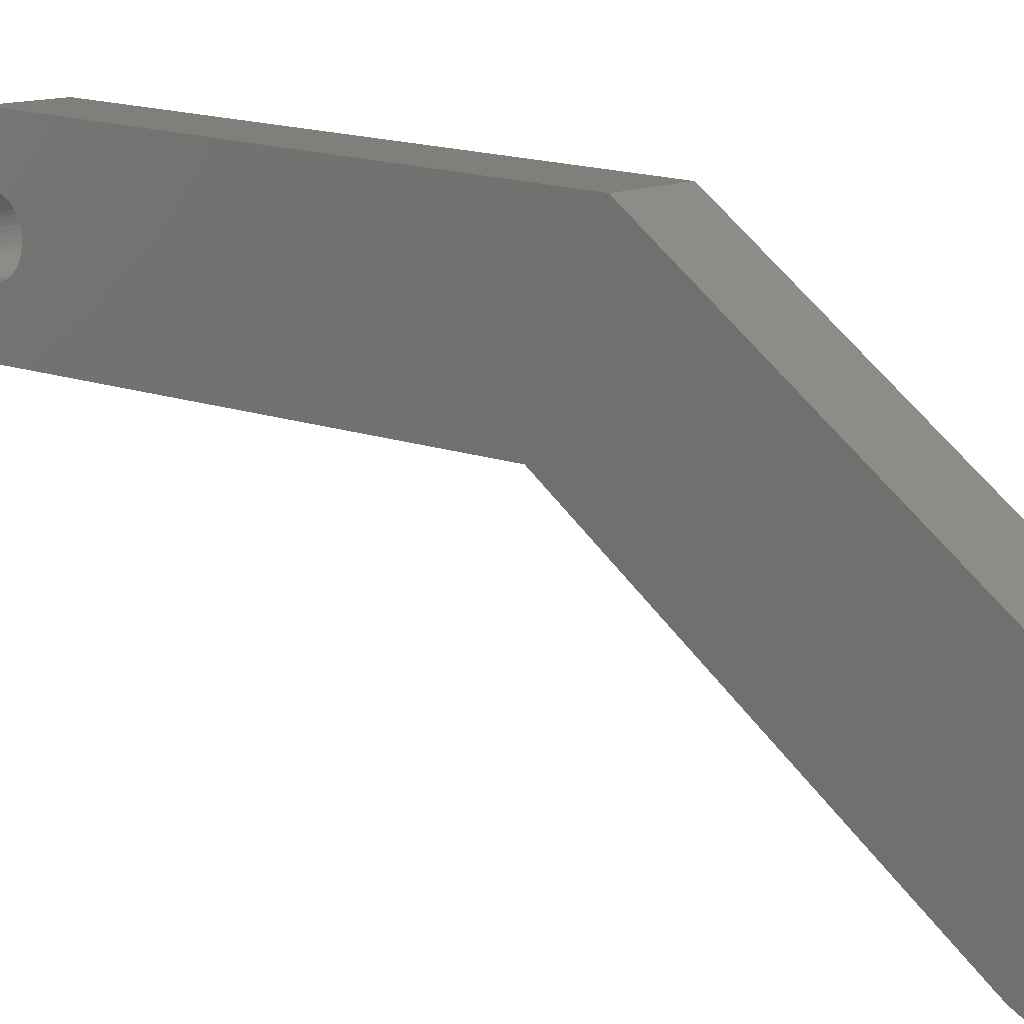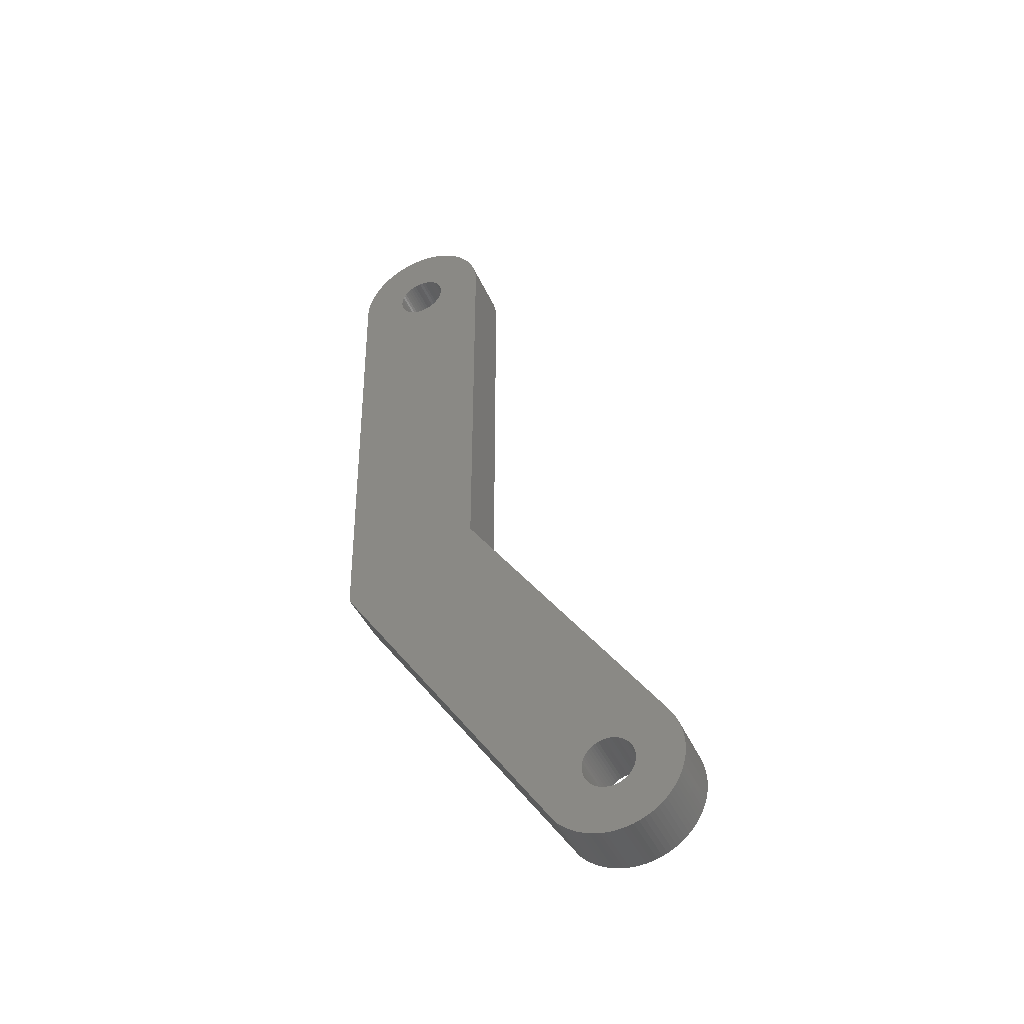
<metadata>
{"format":"stl","ext":"stl","renderer":"f3d","projection":"perspective","resolution":1024,"background":"white","views":[{"elev":12.3,"azim":-46.4,"up":"+Z"},{"elev":-43.0,"azim":112.8,"up":"+Y"}]}
</metadata>
<code>
# stl→obj: 384 verts, 772 faces
v 43.5 243.9 1.582
v 40.5 243.9 1.582
v 43.5 244 1.591
v 40.5 244 1.591
v 43.5 244.2 1.582
v 40.5 244.2 1.582
v 43.5 244.3 1.555
v 40.5 244.3 1.555
v 43.5 244.5 1.51
v 40.5 244.5 1.51
v 43.5 244.6 1.448
v 40.5 244.6 1.448
v 43.5 244.7 1.37
v 40.5 244.7 1.37
v 43.5 244.9 1.277
v 40.5 244.9 1.277
v 43.5 245 1.17
v 40.5 245 1.17
v 43.5 245.1 1.051
v 40.5 245.1 1.051
v 43.5 245.1 0.9223
v 40.5 245.1 0.9223
v 43.5 245.2 0.7846
v 40.5 245.2 0.7846
v 43.5 245.2 0.6405
v 40.5 245.2 0.6405
v 43.5 245.3 0.492
v 40.5 245.3 0.492
v 43.5 245.3 0.3414
v 40.5 245.3 0.3414
v 43.5 245.3 0.1907
v 40.5 245.3 0.1907
v 43.5 245.2 0.04222
v 40.5 245.2 0.04222
v 43.5 245.2 -0.1019
v 40.5 245.2 -0.1019
v 43.5 245.1 -0.2395
v 40.5 245.1 -0.2395
v 43.5 245.1 -0.3687
v 40.5 245.1 -0.3687
v 43.5 245 -0.4875
v 40.5 245 -0.4875
v 43.5 244.9 -0.5943
v 40.5 244.9 -0.5943
v 43.5 244.7 -0.6874
v 40.5 244.7 -0.6874
v 43.5 244.6 -0.7655
v 40.5 244.6 -0.7655
v 43.5 244.5 -0.8274
v 40.5 244.5 -0.8274
v 43.5 244.3 -0.8723
v 40.5 244.3 -0.8723
v 43.5 244.2 -0.8995
v 40.5 244.2 -0.8995
v 43.5 244 -0.9086
v 40.5 244 -0.9086
v 43.5 243.9 -0.8995
v 40.5 243.9 -0.8995
v 43.5 243.7 -0.8723
v 40.5 243.7 -0.8723
v 43.5 243.6 -0.8274
v 40.5 243.6 -0.8274
v 43.5 243.5 -0.7655
v 40.5 243.5 -0.7655
v 43.5 243.3 -0.6874
v 40.5 243.3 -0.6874
v 43.5 243.2 -0.5943
v 40.5 243.2 -0.5943
v 43.5 243.1 -0.4875
v 40.5 243.1 -0.4875
v 43.5 243 -0.3687
v 40.5 243 -0.3687
v 43.5 242.9 -0.2395
v 40.5 242.9 -0.2395
v 43.5 242.9 -0.1019
v 40.5 242.9 -0.1019
v 43.5 242.8 0.04222
v 40.5 242.8 0.04222
v 43.5 242.8 0.1907
v 40.5 242.8 0.1907
v 43.5 242.8 0.3414
v 40.5 242.8 0.3414
v 43.5 242.8 0.492
v 40.5 242.8 0.492
v 43.5 242.8 0.6405
v 40.5 242.8 0.6405
v 43.5 242.9 0.7846
v 40.5 242.9 0.7846
v 43.5 242.9 0.9223
v 40.5 242.9 0.9223
v 43.5 243 1.051
v 40.5 243 1.051
v 43.5 243.1 1.17
v 40.5 243.1 1.17
v 43.5 243.2 1.277
v 40.5 243.2 1.277
v 43.5 243.3 1.37
v 40.5 243.3 1.37
v 43.5 243.5 1.448
v 40.5 243.5 1.448
v 43.5 243.6 1.51
v 40.5 243.6 1.51
v 43.5 243.7 1.555
v 40.5 243.7 1.555
v 43.5 279.7 11.9
v 40.5 279.7 11.9
v 43.5 279.8 11.91
v 40.5 279.8 11.91
v 43.5 280 11.9
v 40.5 280 11.9
v 43.5 280.1 11.87
v 40.5 280.1 11.87
v 43.5 280.3 11.83
v 40.5 280.3 11.83
v 43.5 280.4 11.77
v 40.5 280.4 11.77
v 43.5 280.6 11.69
v 40.5 280.6 11.69
v 43.5 280.7 11.59
v 40.5 280.7 11.59
v 43.5 280.8 11.49
v 40.5 280.8 11.49
v 43.5 280.9 11.37
v 40.5 280.9 11.37
v 43.5 281 11.24
v 40.5 281 11.24
v 43.5 281 11.1
v 40.5 281 11.1
v 43.5 281.1 10.96
v 40.5 281.1 10.96
v 43.5 281.1 10.81
v 40.5 281.1 10.81
v 43.5 281.1 10.66
v 40.5 281.1 10.66
v 43.5 281.1 10.51
v 40.5 281.1 10.51
v 43.5 281.1 10.36
v 40.5 281.1 10.36
v 43.5 281 10.22
v 40.5 281 10.22
v 43.5 281 10.08
v 40.5 281 10.08
v 43.5 280.9 9.949
v 40.5 280.9 9.949
v 43.5 280.8 9.83
v 40.5 280.8 9.83
v 43.5 280.7 9.723
v 40.5 280.7 9.723
v 43.5 280.6 9.63
v 40.5 280.6 9.63
v 43.5 280.4 9.552
v 40.5 280.4 9.552
v 43.5 280.3 9.49
v 40.5 280.3 9.49
v 43.5 280.1 9.445
v 40.5 280.1 9.445
v 43.5 280 9.418
v 40.5 280 9.418
v 43.5 279.8 9.409
v 40.5 279.8 9.409
v 43.5 279.7 9.418
v 40.5 279.7 9.418
v 43.5 279.5 9.445
v 40.5 279.5 9.445
v 43.5 279.4 9.49
v 40.5 279.4 9.49
v 43.5 279.3 9.552
v 40.5 279.3 9.552
v 43.5 279.1 9.63
v 40.5 279.1 9.63
v 43.5 279 9.723
v 40.5 279 9.723
v 43.5 278.9 9.83
v 40.5 278.9 9.83
v 43.5 278.8 9.949
v 40.5 278.8 9.949
v 43.5 278.7 10.08
v 40.5 278.7 10.08
v 43.5 278.7 10.22
v 40.5 278.7 10.22
v 43.5 278.6 10.36
v 40.5 278.6 10.36
v 43.5 278.6 10.51
v 40.5 278.6 10.51
v 43.5 278.6 10.66
v 40.5 278.6 10.66
v 43.5 278.6 10.81
v 40.5 278.6 10.81
v 43.5 278.6 10.96
v 40.5 278.6 10.96
v 43.5 278.7 11.1
v 40.5 278.7 11.1
v 43.5 278.7 11.24
v 40.5 278.7 11.24
v 43.5 278.8 11.37
v 40.5 278.8 11.37
v 43.5 278.9 11.49
v 40.5 278.9 11.49
v 43.5 279 11.59
v 40.5 279 11.59
v 43.5 279.1 11.69
v 40.5 279.1 11.69
v 43.5 279.3 11.77
v 40.5 279.3 11.77
v 43.5 279.4 11.83
v 40.5 279.4 11.83
v 43.5 279.5 11.87
v 40.5 279.5 11.87
v 43.5 279.9 7.159
v 40.5 279.9 7.159
v 43.5 280.1 7.172
v 40.5 280.1 7.172
v 43.5 280.4 7.203
v 40.5 280.4 7.203
v 43.5 280.6 7.252
v 40.5 280.6 7.252
v 43.5 280.9 7.319
v 40.5 280.9 7.319
v 43.5 281.1 7.404
v 40.5 281.1 7.404
v 43.5 281.4 7.505
v 40.5 281.4 7.505
v 43.5 281.6 7.623
v 40.5 281.6 7.623
v 43.5 281.8 7.757
v 40.5 281.8 7.757
v 43.5 282 7.906
v 40.5 282 7.906
v 43.5 282.2 8.07
v 40.5 282.2 8.07
v 43.5 282.4 8.247
v 40.5 282.4 8.247
v 43.5 282.5 8.437
v 40.5 282.5 8.437
v 43.5 282.7 8.638
v 40.5 282.7 8.638
v 43.5 282.8 8.85
v 40.5 282.8 8.85
v 43.5 283 9.072
v 40.5 283 9.072
v 43.5 283.1 9.302
v 40.5 283.1 9.302
v 43.5 283.2 9.538
v 40.5 283.2 9.538
v 43.5 283.2 9.781
v 40.5 283.2 9.781
v 43.5 283.3 10.03
v 40.5 283.3 10.03
v 43.5 283.3 10.28
v 40.5 283.3 10.28
v 43.5 283.3 10.53
v 40.5 283.3 10.53
v 43.5 283.3 10.79
v 40.5 283.3 10.79
v 43.5 283.3 11.04
v 40.5 283.3 11.04
v 43.5 283.3 11.29
v 40.5 283.3 11.29
v 43.5 283.2 11.54
v 40.5 283.2 11.54
v 43.5 283.2 11.78
v 40.5 283.2 11.78
v 43.5 283.1 12.02
v 40.5 283.1 12.02
v 43.5 283 12.25
v 40.5 283 12.25
v 43.5 282.8 12.47
v 40.5 282.8 12.47
v 43.5 282.7 12.68
v 40.5 282.7 12.68
v 43.5 282.5 12.88
v 40.5 282.5 12.88
v 43.5 282.4 13.07
v 40.5 282.4 13.07
v 43.5 282.2 13.25
v 40.5 282.2 13.25
v 43.5 282 13.41
v 40.5 282 13.41
v 43.5 281.8 13.56
v 40.5 281.8 13.56
v 43.5 281.6 13.69
v 40.5 281.6 13.69
v 43.5 281.4 13.81
v 40.5 281.4 13.81
v 43.5 281.1 13.91
v 40.5 281.1 13.91
v 43.5 280.9 14
v 40.5 280.9 14
v 43.5 280.6 14.07
v 40.5 280.6 14.07
v 43.5 280.4 14.11
v 40.5 280.4 14.11
v 43.5 280.1 14.15
v 40.5 280.1 14.15
v 43.5 279.9 14.16
v 40.5 279.9 14.16
v 40.5 260.1 7.159
v 43.5 260.1 7.159
v 40.5 246 -2.541
v 43.5 246 -2.541
v 43.5 241.6 2.877
v 40.5 241.6 2.877
v 43.5 241.4 2.695
v 40.5 241.4 2.695
v 43.5 241.3 2.5
v 40.5 241.3 2.5
v 43.5 241.1 2.294
v 40.5 241.1 2.294
v 43.5 241 2.078
v 40.5 241 2.078
v 43.5 240.9 1.852
v 40.5 240.9 1.852
v 43.5 240.8 1.619
v 40.5 240.8 1.619
v 43.5 240.7 1.378
v 40.5 240.7 1.378
v 43.5 240.6 1.133
v 40.5 240.6 1.133
v 43.5 240.6 0.8825
v 40.5 240.6 0.8825
v 43.5 240.5 0.6296
v 40.5 240.5 0.6296
v 43.5 240.5 0.3752
v 40.5 240.5 0.3752
v 43.5 240.5 0.1205
v 40.5 240.5 0.1205
v 43.5 240.6 -0.1329
v 40.5 240.6 -0.1329
v 43.5 240.6 -0.3838
v 40.5 240.6 -0.3838
v 43.5 240.7 -0.6309
v 40.5 240.7 -0.6309
v 43.5 240.7 -0.8729
v 40.5 240.7 -0.8729
v 43.5 240.8 -1.108
v 40.5 240.8 -1.108
v 43.5 241 -1.336
v 40.5 241 -1.336
v 43.5 241.1 -1.555
v 40.5 241.1 -1.555
v 43.5 241.2 -1.764
v 40.5 241.2 -1.764
v 43.5 241.4 -1.962
v 40.5 241.4 -1.962
v 43.5 241.6 -2.147
v 40.5 241.6 -2.147
v 43.5 241.8 -2.32
v 40.5 241.8 -2.32
v 43.5 242 -2.478
v 40.5 242 -2.478
v 43.5 242.2 -2.621
v 40.5 242.2 -2.621
v 43.5 242.4 -2.749
v 40.5 242.4 -2.749
v 43.5 242.6 -2.86
v 40.5 242.6 -2.86
v 43.5 242.9 -2.955
v 40.5 242.9 -2.955
v 43.5 243.1 -3.032
v 40.5 243.1 -3.032
v 43.5 243.3 -3.091
v 40.5 243.3 -3.091
v 43.5 243.6 -3.131
v 40.5 243.6 -3.131
v 43.5 243.9 -3.154
v 40.5 243.9 -3.154
v 43.5 244.1 -3.158
v 40.5 244.1 -3.158
v 43.5 244.4 -3.143
v 40.5 244.4 -3.143
v 43.5 244.6 -3.11
v 40.5 244.6 -3.11
v 43.5 244.9 -3.059
v 40.5 244.9 -3.059
v 43.5 245.1 -2.99
v 40.5 245.1 -2.99
v 43.5 245.3 -2.903
v 40.5 245.3 -2.903
v 43.5 245.6 -2.798
v 40.5 245.6 -2.798
v 43.5 245.8 -2.678
v 40.5 245.8 -2.678
v 40.5 257.5 13.81
v 43.5 257.5 13.81
f 1 2 3
f 3 2 4
f 3 4 5
f 5 4 6
f 5 6 7
f 7 6 8
f 7 8 9
f 9 8 10
f 9 10 11
f 11 10 12
f 11 12 13
f 13 12 14
f 13 14 15
f 15 14 16
f 15 16 17
f 17 16 18
f 17 18 19
f 19 18 20
f 19 20 21
f 21 20 22
f 21 22 23
f 23 22 24
f 23 24 25
f 25 24 26
f 25 26 27
f 27 26 28
f 27 28 29
f 29 28 30
f 29 30 31
f 31 30 32
f 31 32 33
f 33 32 34
f 33 34 35
f 35 34 36
f 35 36 37
f 37 36 38
f 37 38 39
f 39 38 40
f 39 40 41
f 41 40 42
f 41 42 43
f 43 42 44
f 43 44 45
f 45 44 46
f 45 46 47
f 47 46 48
f 47 48 49
f 49 48 50
f 49 50 51
f 51 50 52
f 51 52 53
f 53 52 54
f 53 54 55
f 55 54 56
f 55 56 57
f 57 56 58
f 57 58 59
f 59 58 60
f 59 60 61
f 61 60 62
f 61 62 63
f 63 62 64
f 63 64 65
f 65 64 66
f 65 66 67
f 67 66 68
f 67 68 69
f 69 68 70
f 69 70 71
f 71 70 72
f 71 72 73
f 73 72 74
f 73 74 75
f 75 74 76
f 75 76 77
f 77 76 78
f 77 78 79
f 79 78 80
f 79 80 81
f 81 80 82
f 81 82 83
f 83 82 84
f 83 84 85
f 85 84 86
f 85 86 87
f 87 86 88
f 87 88 89
f 89 88 90
f 89 90 91
f 91 90 92
f 91 92 93
f 93 92 94
f 93 94 95
f 95 94 96
f 95 96 97
f 97 96 98
f 97 98 99
f 99 98 100
f 99 100 101
f 101 100 102
f 101 102 103
f 103 102 104
f 103 104 1
f 1 104 2
f 105 106 107
f 107 106 108
f 107 108 109
f 109 108 110
f 109 110 111
f 111 110 112
f 111 112 113
f 113 112 114
f 113 114 115
f 115 114 116
f 115 116 117
f 117 116 118
f 117 118 119
f 119 118 120
f 119 120 121
f 121 120 122
f 121 122 123
f 123 122 124
f 123 124 125
f 125 124 126
f 125 126 127
f 127 126 128
f 127 128 129
f 129 128 130
f 129 130 131
f 131 130 132
f 131 132 133
f 133 132 134
f 133 134 135
f 135 134 136
f 135 136 137
f 137 136 138
f 137 138 139
f 139 138 140
f 139 140 141
f 141 140 142
f 141 142 143
f 143 142 144
f 143 144 145
f 145 144 146
f 145 146 147
f 147 146 148
f 147 148 149
f 149 148 150
f 149 150 151
f 151 150 152
f 151 152 153
f 153 152 154
f 153 154 155
f 155 154 156
f 155 156 157
f 157 156 158
f 157 158 159
f 159 158 160
f 159 160 161
f 161 160 162
f 161 162 163
f 163 162 164
f 163 164 165
f 165 164 166
f 165 166 167
f 167 166 168
f 167 168 169
f 169 168 170
f 169 170 171
f 171 170 172
f 171 172 173
f 173 172 174
f 173 174 175
f 175 174 176
f 175 176 177
f 177 176 178
f 177 178 179
f 179 178 180
f 179 180 181
f 181 180 182
f 181 182 183
f 183 182 184
f 183 184 185
f 185 184 186
f 185 186 187
f 187 186 188
f 187 188 189
f 189 188 190
f 189 190 191
f 191 190 192
f 191 192 193
f 193 192 194
f 193 194 195
f 195 194 196
f 195 196 197
f 197 196 198
f 197 198 199
f 199 198 200
f 199 200 201
f 201 200 202
f 201 202 203
f 203 202 204
f 203 204 205
f 205 204 206
f 205 206 207
f 207 206 208
f 207 208 105
f 105 208 106
f 209 210 211
f 211 210 212
f 211 212 213
f 213 212 214
f 213 214 215
f 215 214 216
f 215 216 217
f 217 216 218
f 217 218 219
f 219 218 220
f 219 220 221
f 221 220 222
f 221 222 223
f 223 222 224
f 223 224 225
f 225 224 226
f 225 226 227
f 227 226 228
f 227 228 229
f 229 228 230
f 229 230 231
f 231 230 232
f 231 232 233
f 233 232 234
f 233 234 235
f 235 234 236
f 235 236 237
f 237 236 238
f 237 238 239
f 239 238 240
f 239 240 241
f 241 240 242
f 241 242 243
f 243 242 244
f 243 244 245
f 245 244 246
f 245 246 247
f 247 246 248
f 247 248 249
f 249 248 250
f 249 250 251
f 251 250 252
f 251 252 253
f 253 252 254
f 253 254 255
f 255 254 256
f 255 256 257
f 257 256 258
f 257 258 259
f 259 258 260
f 259 260 261
f 261 260 262
f 261 262 263
f 263 262 264
f 263 264 265
f 265 264 266
f 265 266 267
f 267 266 268
f 267 268 269
f 269 268 270
f 269 270 271
f 271 270 272
f 271 272 273
f 273 272 274
f 273 274 275
f 275 274 276
f 275 276 277
f 277 276 278
f 277 278 279
f 279 278 280
f 279 280 281
f 281 280 282
f 281 282 283
f 283 282 284
f 283 284 285
f 285 284 286
f 285 286 287
f 287 286 288
f 287 288 289
f 289 288 290
f 289 290 291
f 291 290 292
f 291 292 293
f 293 292 294
f 293 294 295
f 295 294 296
f 297 210 298
f 298 210 209
f 299 297 300
f 300 297 298
f 301 302 303
f 303 302 304
f 303 304 305
f 305 304 306
f 305 306 307
f 307 306 308
f 307 308 309
f 309 308 310
f 309 310 311
f 311 310 312
f 311 312 313
f 313 312 314
f 313 314 315
f 315 314 316
f 315 316 317
f 317 316 318
f 317 318 319
f 319 318 320
f 319 320 321
f 321 320 322
f 321 322 323
f 323 322 324
f 323 324 325
f 325 324 326
f 325 326 327
f 327 326 328
f 327 328 329
f 329 328 330
f 329 330 331
f 331 330 332
f 331 332 333
f 333 332 334
f 333 334 335
f 335 334 336
f 335 336 337
f 337 336 338
f 337 338 339
f 339 338 340
f 339 340 341
f 341 340 342
f 341 342 343
f 343 342 344
f 343 344 345
f 345 344 346
f 345 346 347
f 347 346 348
f 347 348 349
f 349 348 350
f 349 350 351
f 351 350 352
f 351 352 353
f 353 352 354
f 353 354 355
f 355 354 356
f 355 356 357
f 357 356 358
f 357 358 359
f 359 358 360
f 359 360 361
f 361 360 362
f 361 362 363
f 363 362 364
f 363 364 365
f 365 364 366
f 365 366 367
f 367 366 368
f 367 368 369
f 369 368 370
f 369 370 371
f 371 370 372
f 371 372 373
f 373 372 374
f 373 374 375
f 375 374 376
f 375 376 377
f 377 376 378
f 377 378 379
f 379 378 380
f 379 380 381
f 381 380 382
f 381 382 300
f 300 382 299
f 383 302 384
f 384 302 301
f 296 383 295
f 295 383 384
f 105 107 285
f 285 107 109
f 285 109 111
f 111 113 285
f 285 113 115
f 285 115 117
f 117 119 285
f 285 119 121
f 285 121 123
f 123 125 285
f 285 125 127
f 285 127 129
f 129 131 285
f 285 131 133
f 285 133 277
f 277 133 275
f 275 133 273
f 273 133 271
f 271 133 269
f 269 133 267
f 267 133 265
f 265 133 263
f 263 133 261
f 261 133 259
f 259 133 257
f 257 133 255
f 255 133 253
f 253 133 251
f 251 133 135
f 251 135 249
f 249 135 137
f 249 137 139
f 249 139 247
f 247 139 141
f 247 141 245
f 245 141 143
f 245 143 145
f 245 145 243
f 243 145 147
f 243 147 241
f 241 147 149
f 241 149 239
f 239 149 151
f 239 151 153
f 239 153 237
f 237 153 155
f 237 155 235
f 235 155 233
f 233 155 157
f 233 157 231
f 231 157 159
f 231 159 229
f 229 159 227
f 227 159 225
f 225 159 223
f 223 159 161
f 223 161 209
f 209 161 163
f 209 163 165
f 165 167 209
f 209 167 169
f 209 169 171
f 209 171 298
f 298 171 173
f 298 173 175
f 175 177 298
f 298 177 179
f 298 179 181
f 181 183 298
f 298 183 185
f 298 185 187
f 298 187 384
f 384 187 189
f 384 189 191
f 191 193 384
f 384 193 195
f 384 195 197
f 197 199 384
f 384 199 295
f 295 199 201
f 295 201 203
f 203 205 295
f 295 205 207
f 295 207 105
f 295 105 285
f 1 3 301
f 301 3 5
f 301 5 7
f 7 9 301
f 301 9 298
f 301 298 384
f 9 11 298
f 298 11 13
f 298 13 15
f 15 17 298
f 298 17 19
f 298 19 21
f 21 23 298
f 298 23 25
f 298 25 27
f 27 29 298
f 298 29 31
f 298 31 300
f 300 31 381
f 381 31 379
f 379 31 33
f 379 33 35
f 35 37 379
f 379 37 39
f 379 39 41
f 41 43 379
f 379 43 45
f 379 45 47
f 47 49 379
f 379 49 51
f 379 51 53
f 53 55 379
f 379 55 355
f 379 355 377
f 377 355 357
f 377 357 375
f 375 357 359
f 375 359 373
f 373 359 361
f 373 361 371
f 371 361 363
f 371 363 369
f 369 363 365
f 369 365 367
f 55 57 355
f 355 57 59
f 355 59 61
f 61 63 355
f 355 63 65
f 355 65 67
f 67 69 355
f 355 69 71
f 355 71 73
f 73 75 355
f 355 75 77
f 355 77 79
f 79 81 355
f 355 81 353
f 353 81 351
f 351 81 349
f 349 81 347
f 347 81 345
f 345 81 343
f 343 81 341
f 341 81 339
f 339 81 337
f 337 81 335
f 335 81 333
f 333 81 331
f 331 81 329
f 329 81 327
f 327 81 325
f 325 81 323
f 323 81 83
f 323 83 321
f 321 83 85
f 321 85 319
f 319 85 87
f 319 87 89
f 319 89 317
f 317 89 91
f 317 91 315
f 315 91 93
f 315 93 95
f 315 95 313
f 313 95 97
f 313 97 311
f 311 97 99
f 311 99 309
f 309 99 101
f 309 101 307
f 307 101 103
f 307 103 305
f 305 103 1
f 305 1 303
f 303 1 301
f 211 213 209
f 209 213 215
f 209 215 217
f 217 219 209
f 209 219 221
f 209 221 223
f 277 279 285
f 285 279 281
f 285 281 283
f 285 287 295
f 295 287 289
f 295 289 291
f 291 293 295
f 106 282 108
f 108 282 280
f 108 280 278
f 282 106 296
f 296 106 208
f 296 208 206
f 206 204 296
f 296 204 202
f 296 202 200
f 296 200 383
f 383 200 198
f 383 198 196
f 196 194 383
f 383 194 192
f 383 192 190
f 190 188 383
f 383 188 297
f 383 297 302
f 302 297 10
f 302 10 8
f 188 186 297
f 297 186 184
f 297 184 182
f 182 180 297
f 297 180 178
f 297 178 176
f 176 174 297
f 297 174 172
f 297 172 210
f 210 172 170
f 210 170 168
f 168 166 210
f 210 166 164
f 210 164 162
f 210 162 220
f 220 162 160
f 220 160 158
f 158 156 220
f 220 156 154
f 220 154 152
f 152 150 220
f 220 150 148
f 220 148 146
f 146 144 220
f 220 144 142
f 220 142 140
f 140 138 220
f 220 138 136
f 220 136 134
f 132 254 134
f 134 254 252
f 134 252 250
f 254 132 256
f 256 132 130
f 256 130 128
f 256 128 258
f 258 128 126
f 258 126 260
f 260 126 124
f 260 124 122
f 260 122 262
f 262 122 120
f 262 120 264
f 264 120 118
f 264 118 266
f 266 118 116
f 266 116 114
f 266 114 268
f 268 114 112
f 268 112 270
f 270 112 272
f 272 112 110
f 272 110 274
f 274 110 108
f 274 108 276
f 276 108 278
f 6 4 302
f 302 4 2
f 302 2 304
f 304 2 306
f 306 2 104
f 306 104 308
f 308 104 102
f 308 102 310
f 310 102 100
f 310 100 312
f 312 100 98
f 312 98 314
f 314 98 96
f 314 96 316
f 316 96 94
f 316 94 92
f 316 92 318
f 318 92 90
f 318 90 320
f 320 90 88
f 320 88 86
f 320 86 322
f 322 86 84
f 322 84 324
f 324 84 82
f 324 82 326
f 326 82 328
f 328 82 330
f 330 82 332
f 332 82 334
f 334 82 336
f 336 82 338
f 338 82 340
f 340 82 342
f 342 82 344
f 344 82 346
f 346 82 348
f 348 82 350
f 350 82 352
f 352 82 354
f 354 82 356
f 356 82 80
f 356 80 78
f 78 76 356
f 356 76 74
f 356 74 72
f 72 70 356
f 356 70 68
f 356 68 66
f 66 64 356
f 356 64 62
f 356 62 60
f 60 58 356
f 356 58 56
f 356 56 378
f 378 56 54
f 378 54 52
f 52 50 378
f 378 50 48
f 378 48 46
f 46 44 378
f 378 44 42
f 378 42 40
f 40 38 378
f 378 38 36
f 378 36 34
f 34 32 378
f 378 32 30
f 378 30 380
f 380 30 382
f 382 30 299
f 299 30 297
f 297 30 28
f 297 28 26
f 26 24 297
f 297 24 22
f 297 22 20
f 20 18 297
f 297 18 16
f 297 16 14
f 14 12 297
f 297 12 10
f 8 6 302
f 294 292 296
f 296 292 290
f 296 290 288
f 288 286 296
f 296 286 284
f 296 284 282
f 250 248 134
f 134 248 246
f 134 246 244
f 244 242 134
f 134 242 240
f 134 240 238
f 238 236 134
f 134 236 234
f 134 234 232
f 232 230 134
f 134 230 228
f 134 228 220
f 220 228 226
f 220 226 224
f 224 222 220
f 220 218 210
f 210 218 216
f 210 216 214
f 214 212 210
f 356 378 358
f 358 378 376
f 358 376 360
f 360 376 374
f 360 374 362
f 362 374 372
f 362 372 364
f 364 372 370
f 364 370 366
f 366 370 368

</code>
